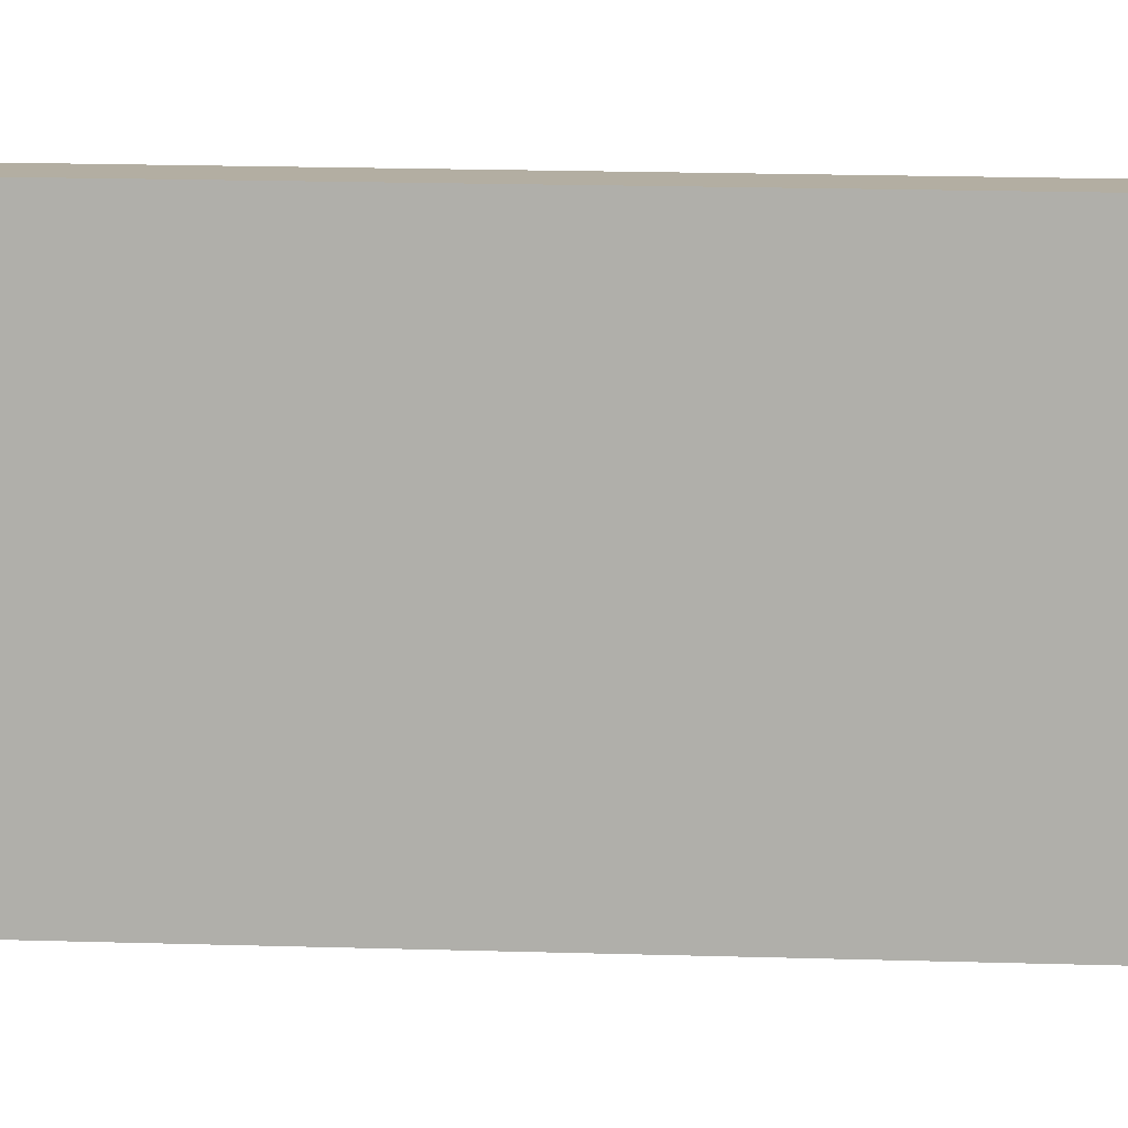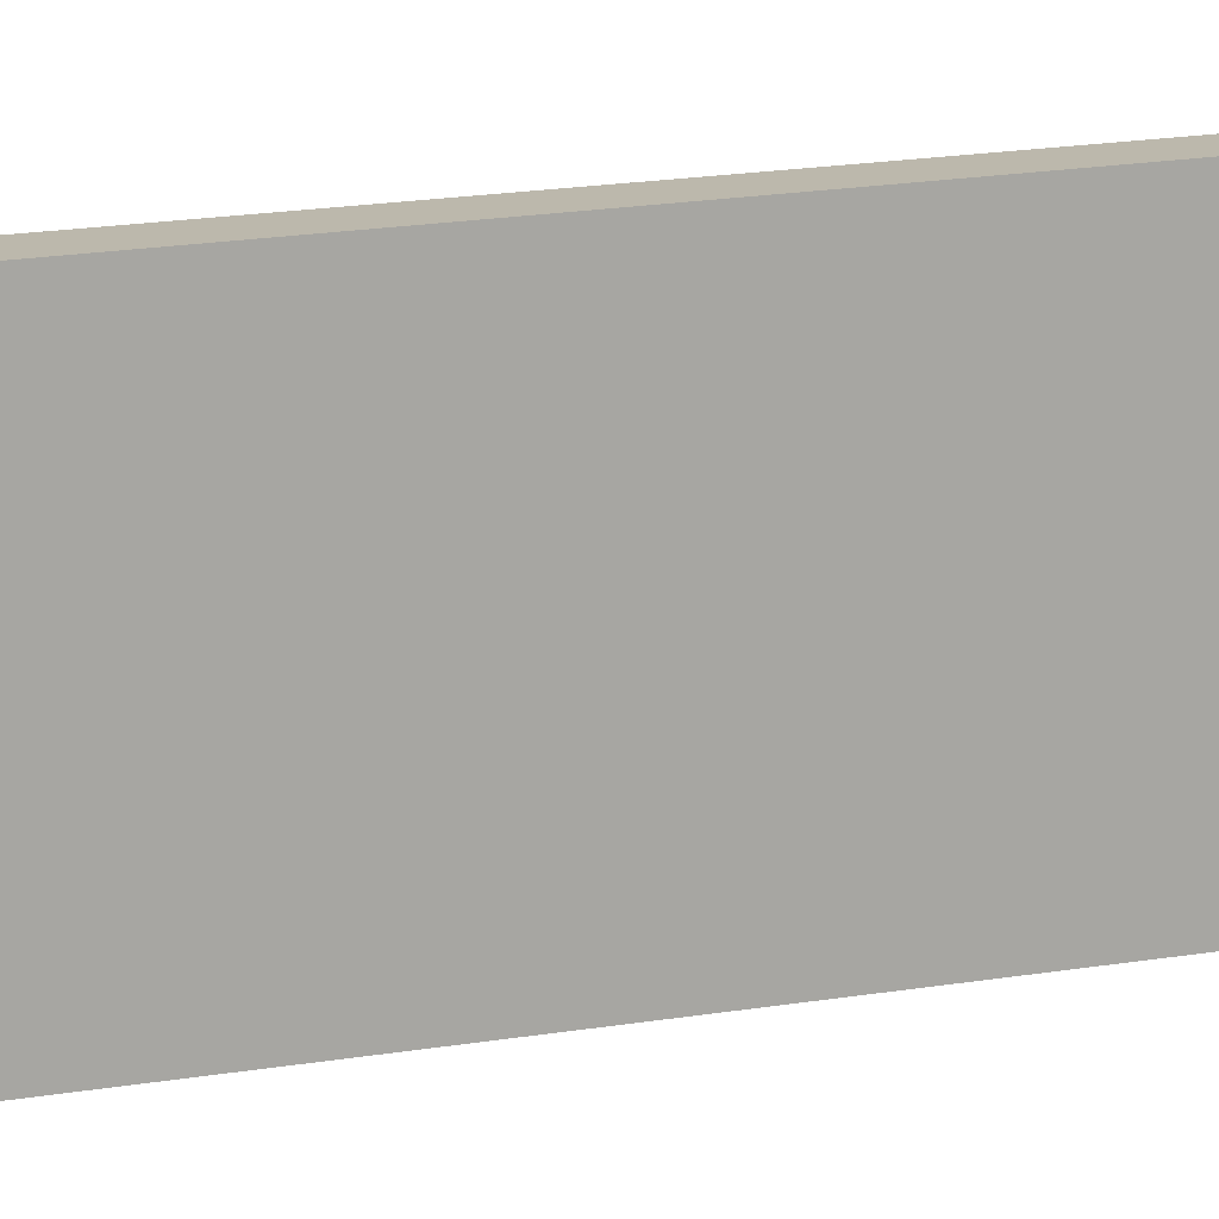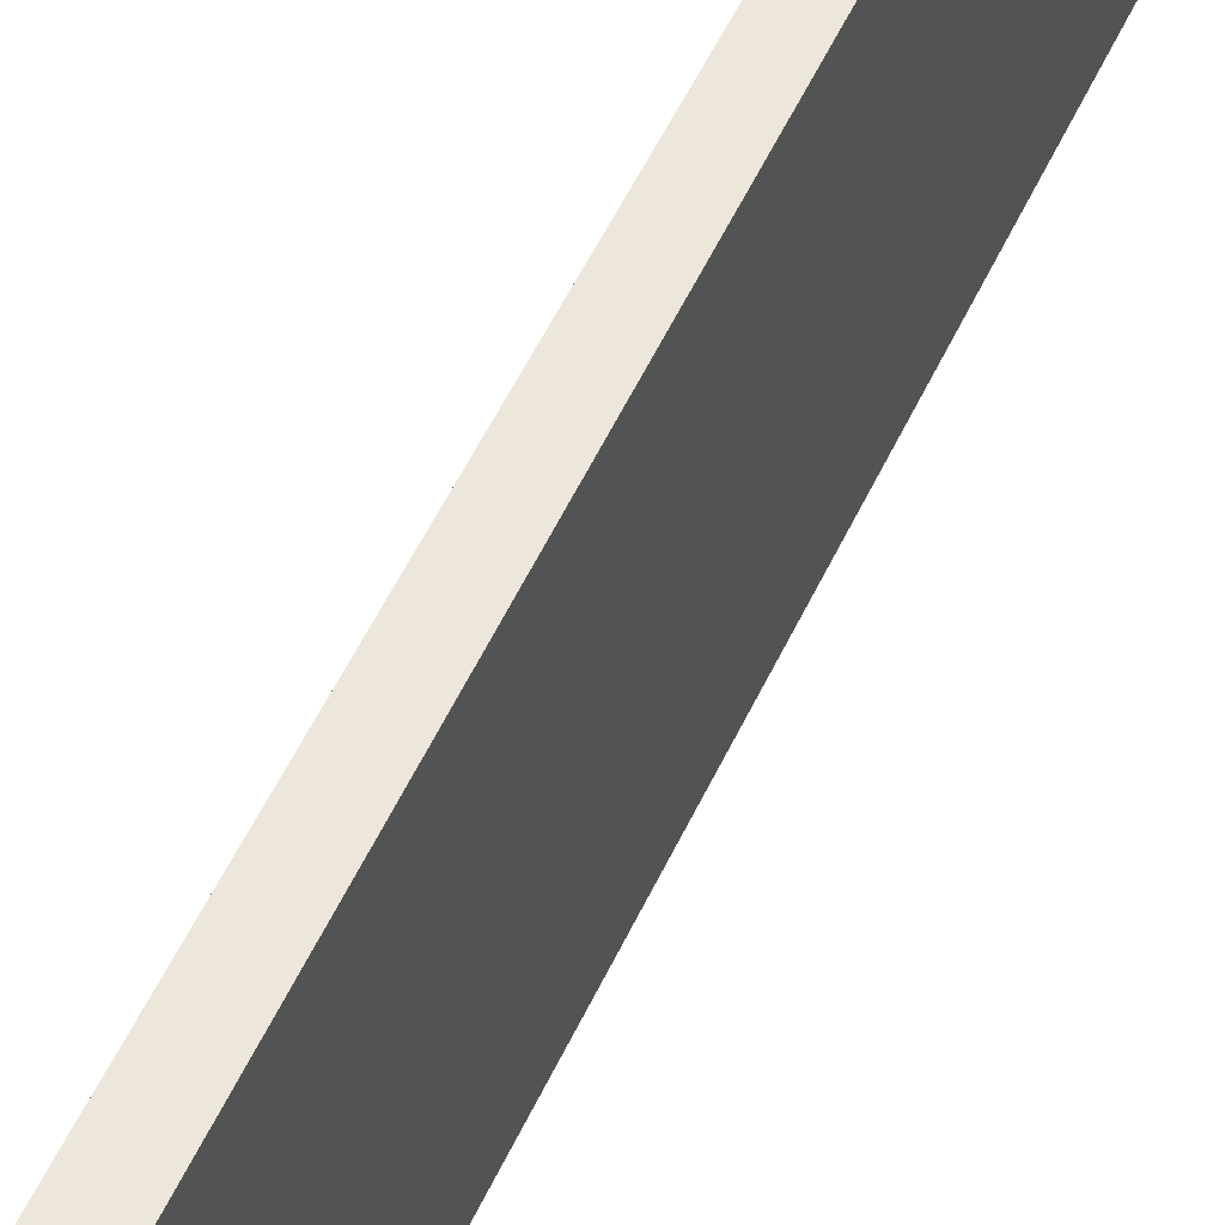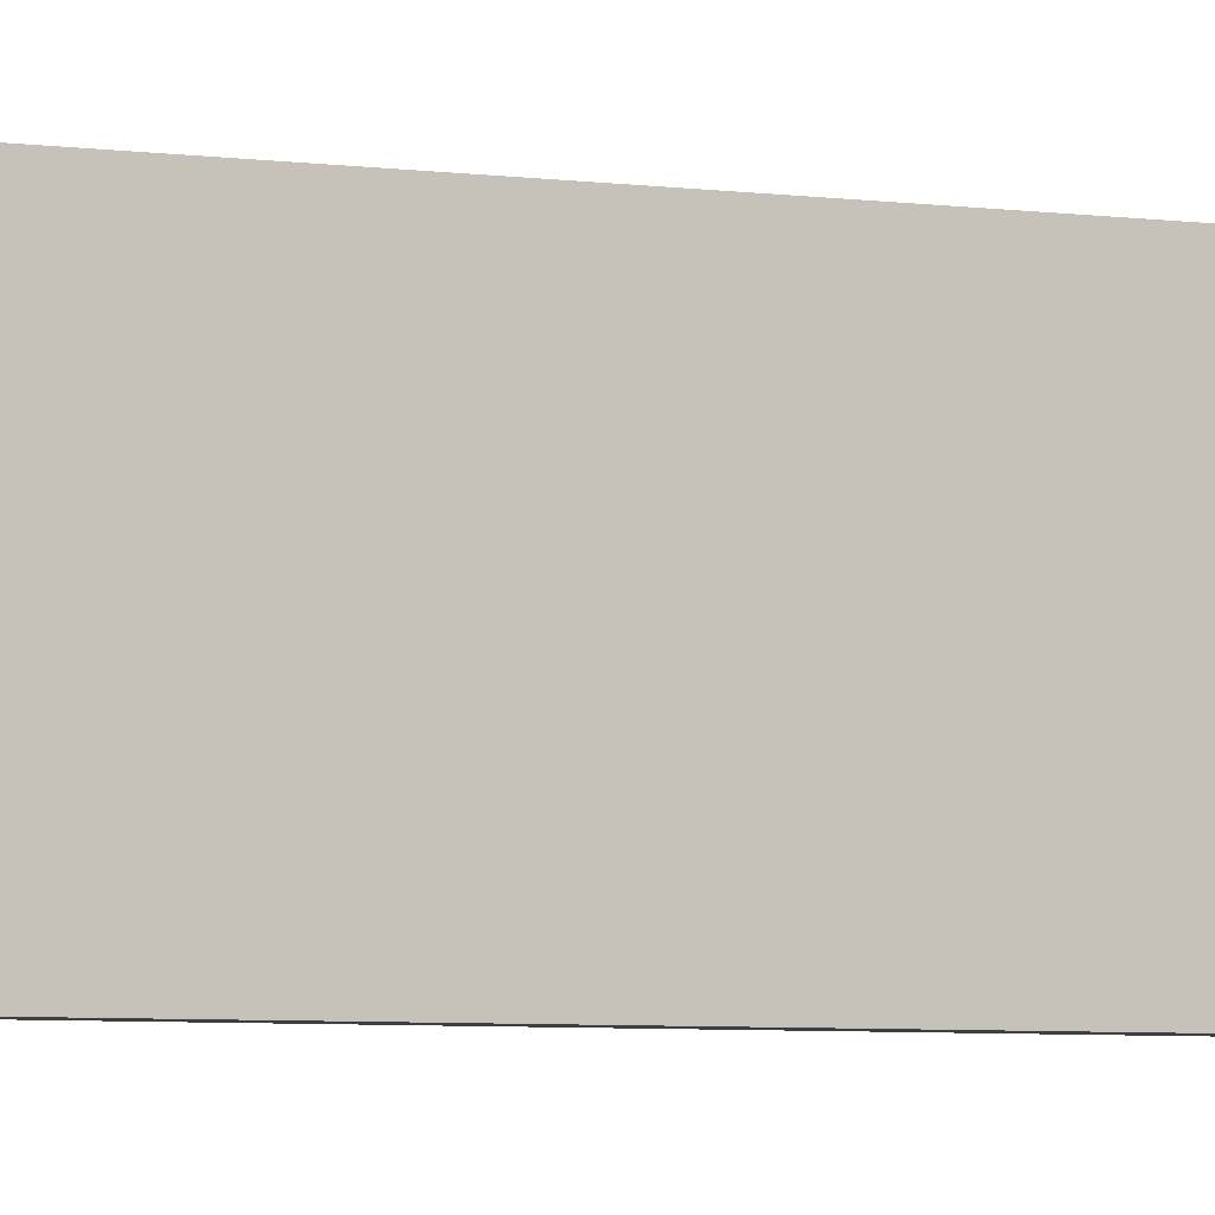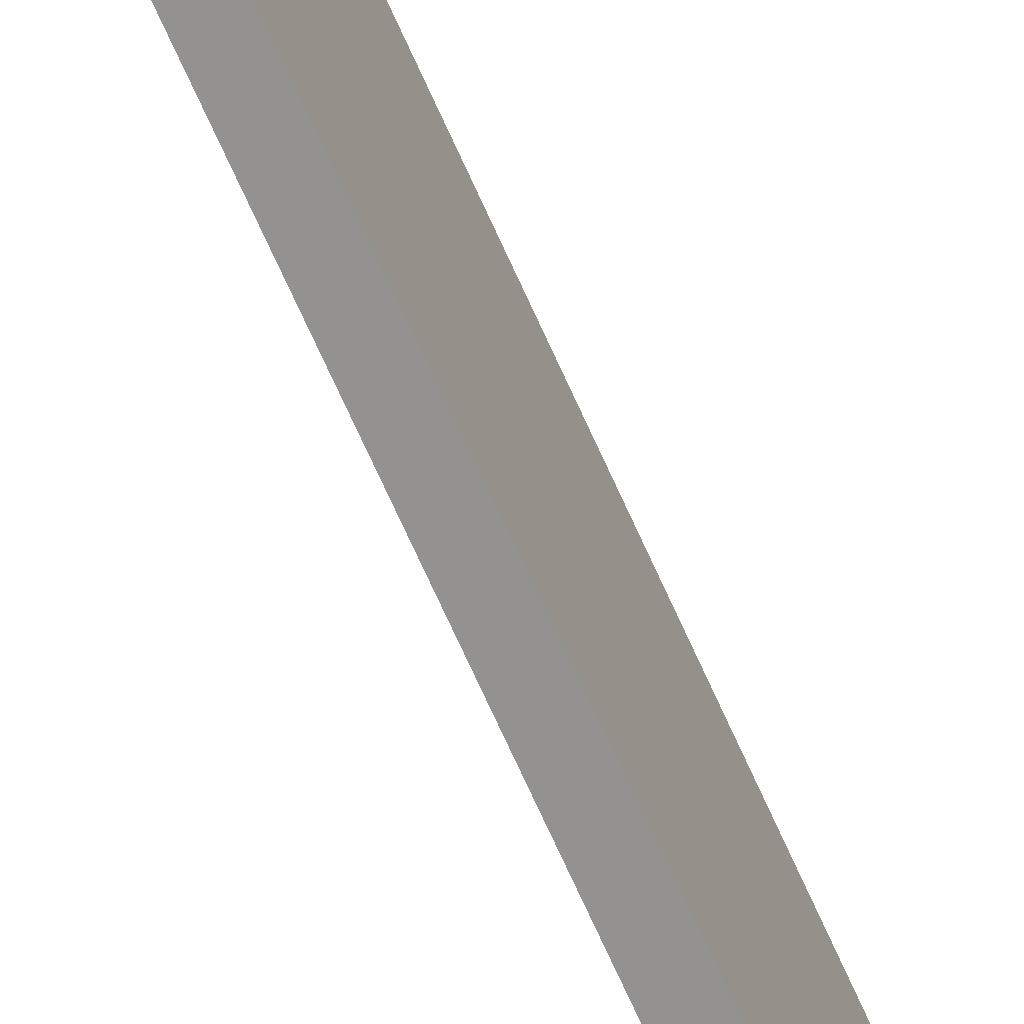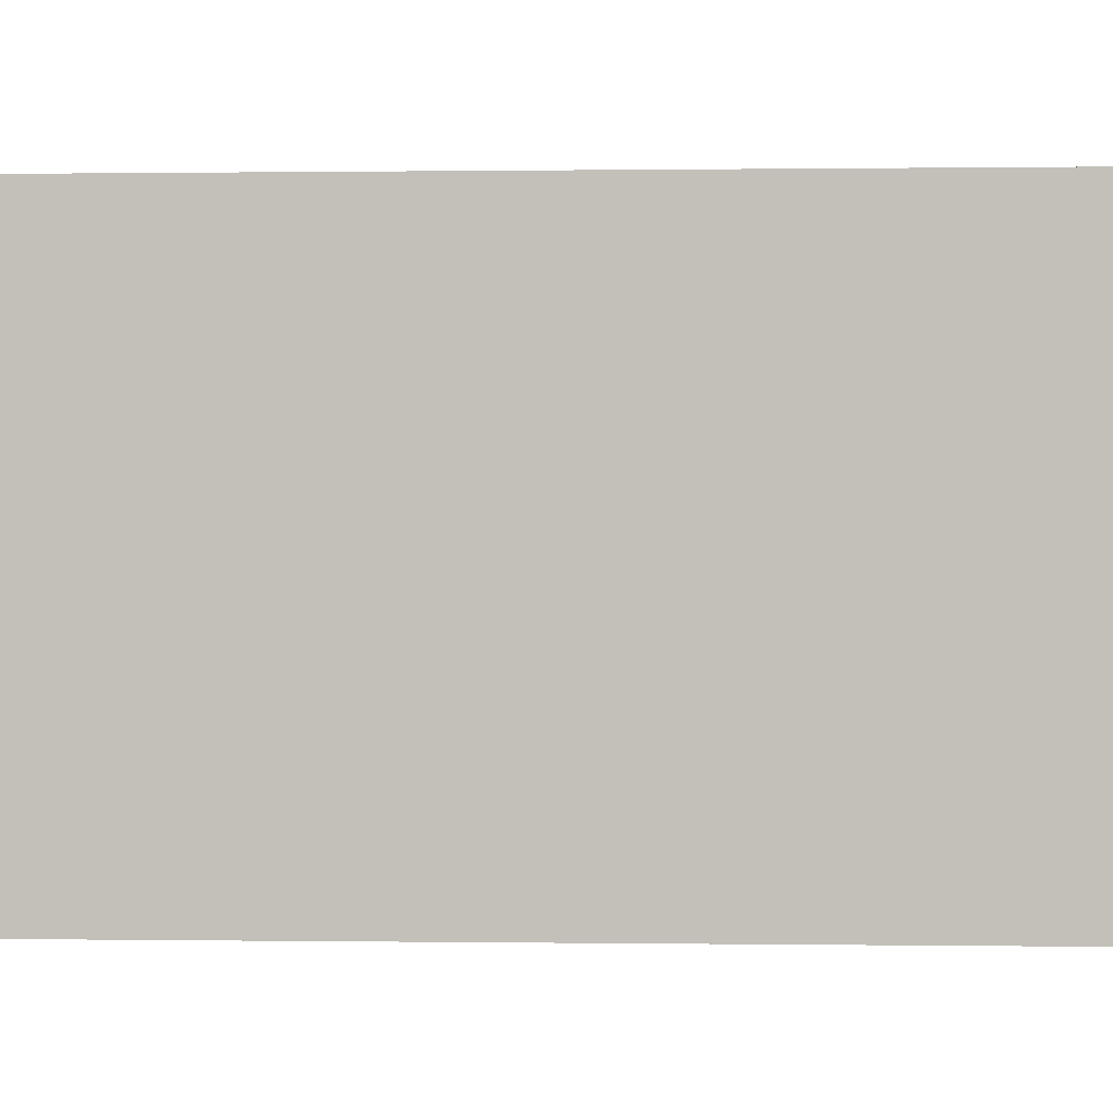
<metadata>
{"format":"obj","ext":"obj","renderer":"f3d","projection":"perspective","resolution":1024,"background":"white","views":[{"elev":10.8,"azim":101.7,"up":"+Y"},{"elev":14.6,"azim":73.7,"up":"+Y"},{"elev":50.5,"azim":29.6,"up":"+Y"},{"elev":-4.2,"azim":-112.9,"up":"+Y"},{"elev":-66.4,"azim":-150.5,"up":"+Y"},{"elev":0.1,"azim":-76.3,"up":"+Y"}]}
</metadata>
<code>
v  1.441 2.716 14.24
v  0.304 2.716 -0.016
v  0 2.716 1.663e-16
v  1.828 2.716 14.23
v  0 0 0
v  1.441 -8.719e-16 14.24
v  1.828 -8.711e-16 14.23
v  0.304 9.797e-19 -0.016
g defaultobject
f 1 2 3
f 2 1 4
f 5 1 3
f 1 5 6
f 6 4 1
f 4 6 7
f 7 2 4
f 2 7 8
f 8 3 2
f 3 8 5
f 8 6 5
f 6 8 7

</code>
